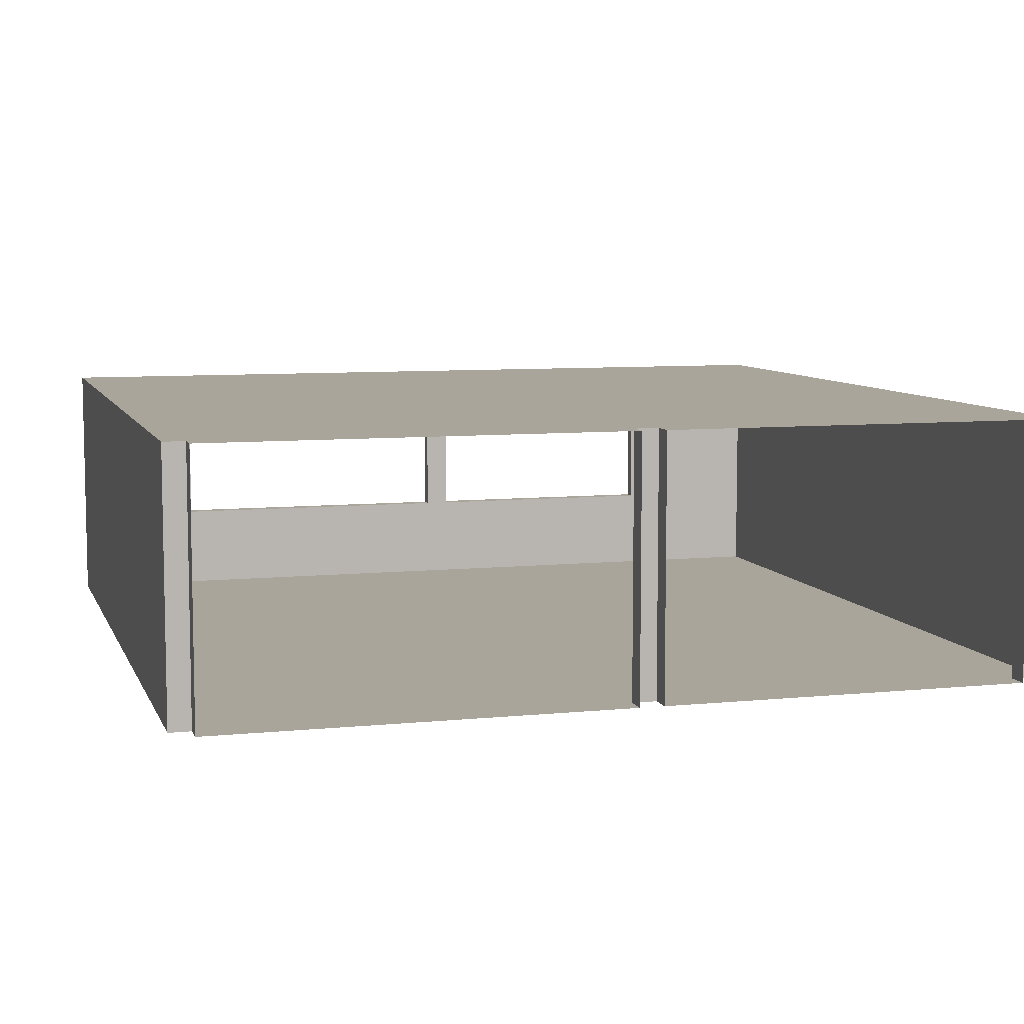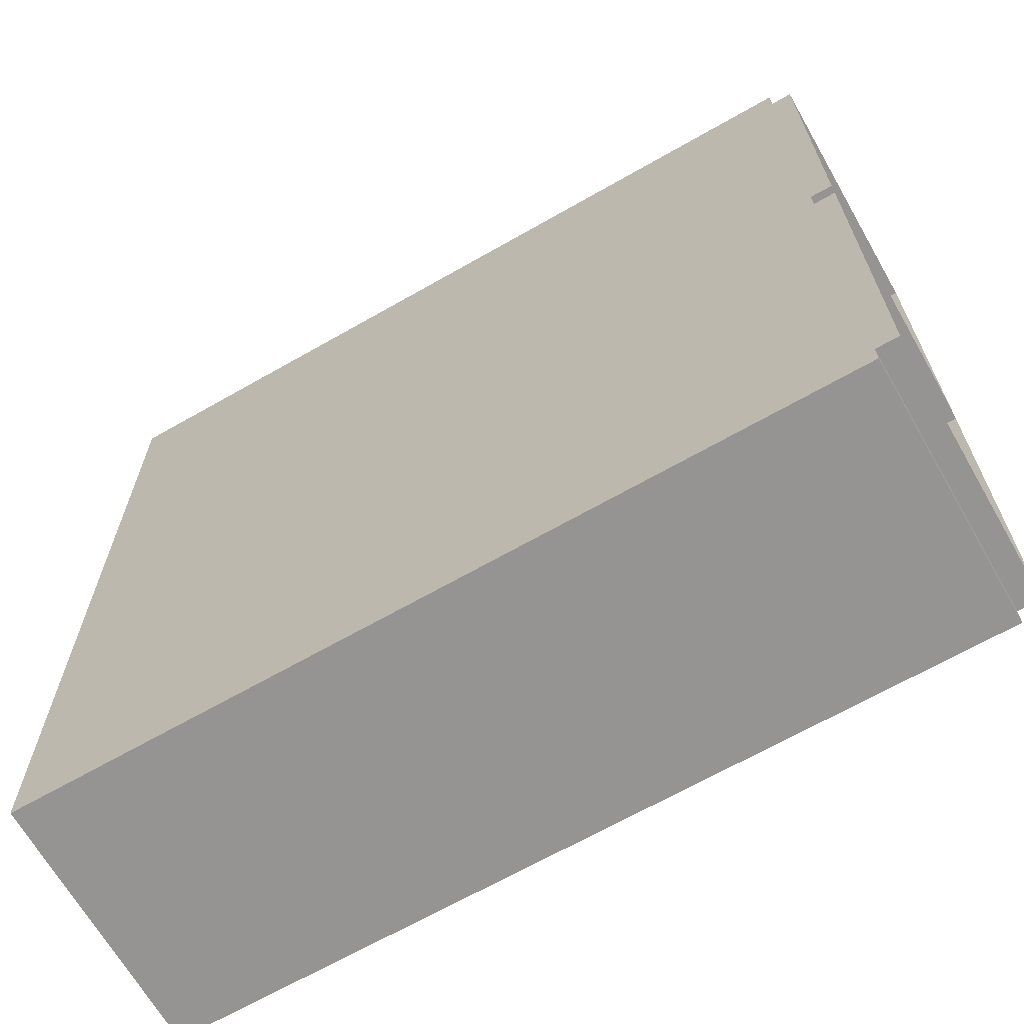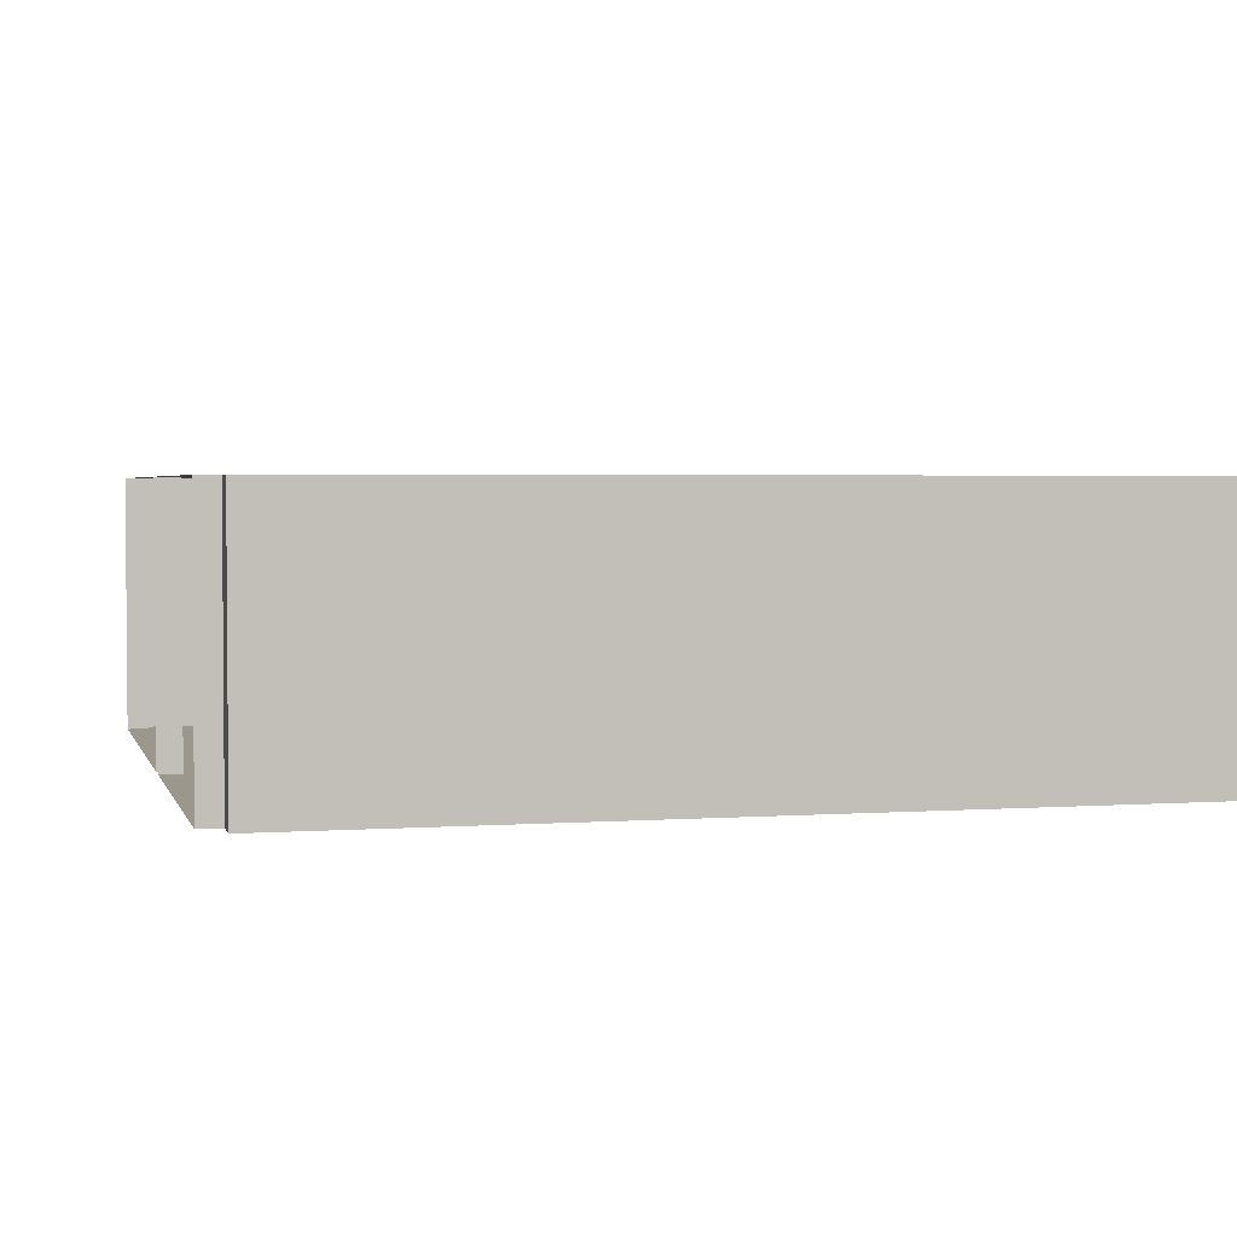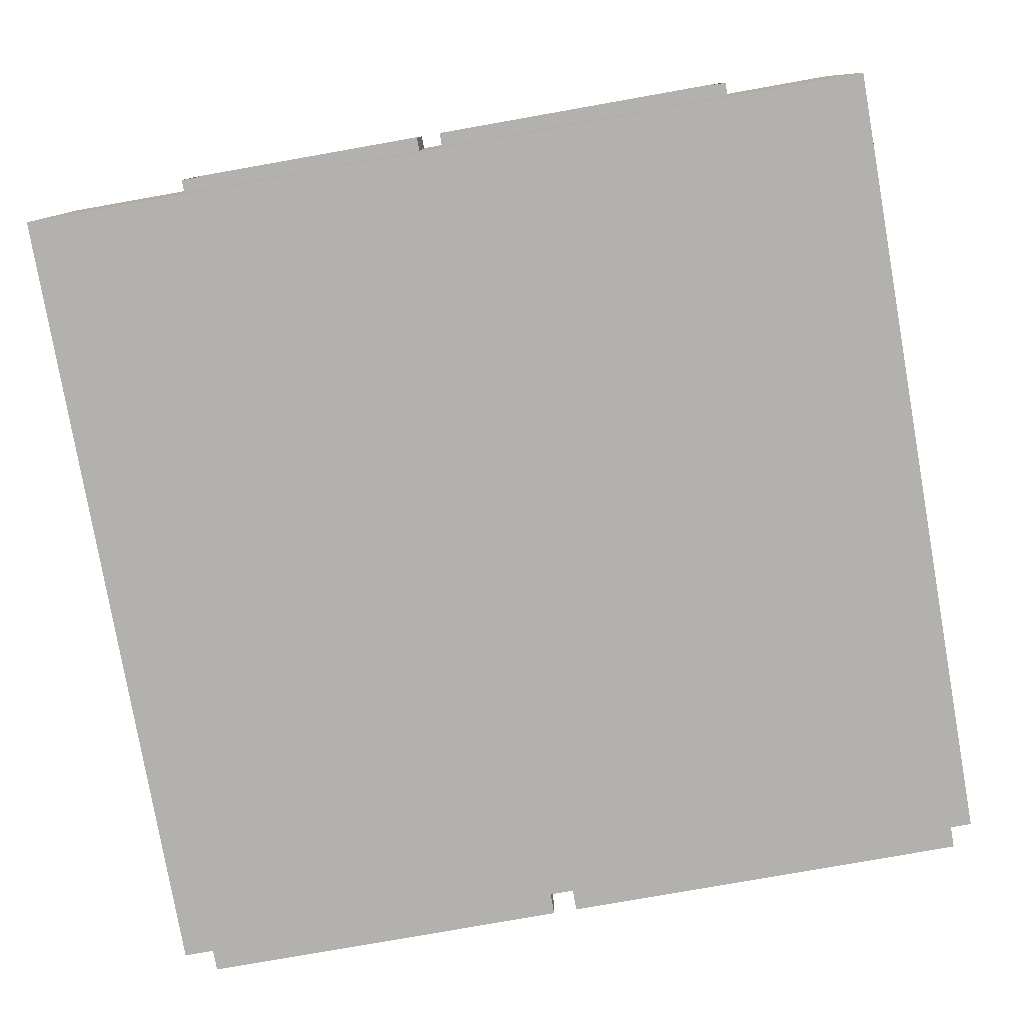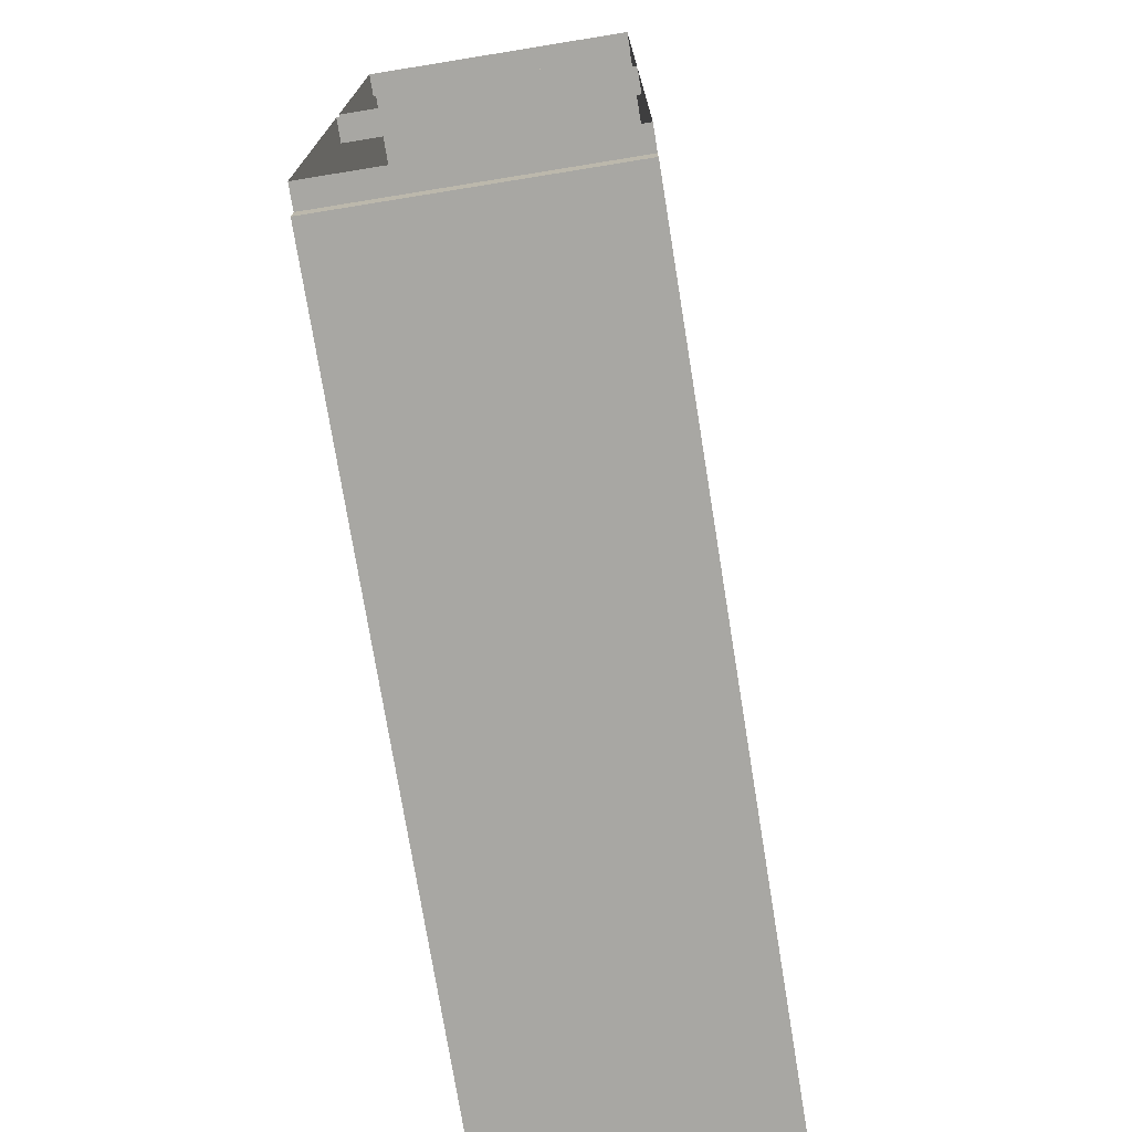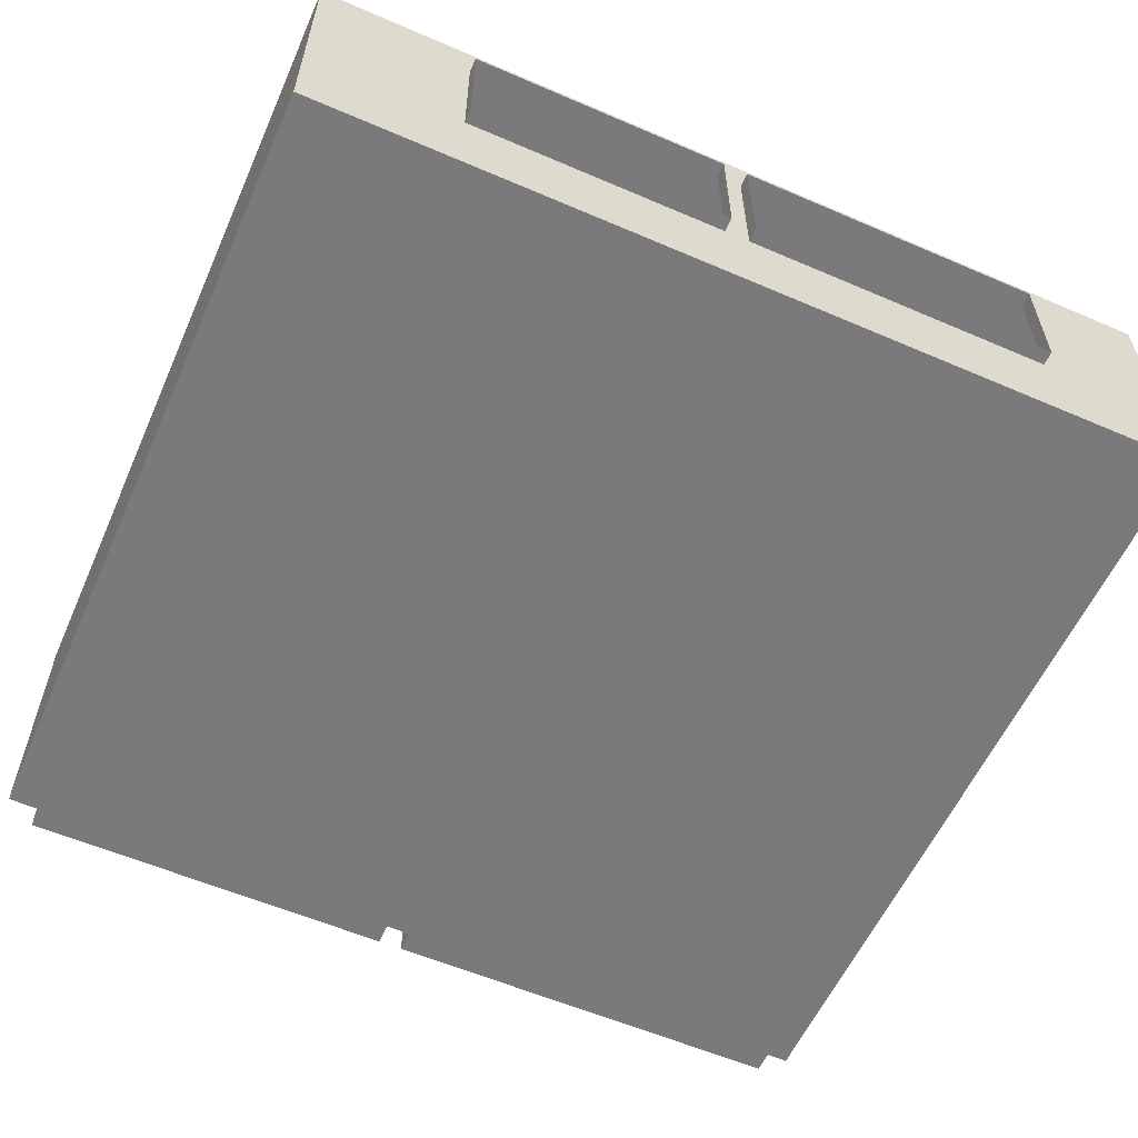
<metadata>
{"format":"obj","ext":"obj","renderer":"f3d","projection":"perspective","resolution":1024,"background":"white","views":[{"elev":7.7,"azim":-106.0,"up":"+Y"},{"elev":-67.1,"azim":-150.2,"up":"+Z"},{"elev":2.9,"azim":-14.1,"up":"+Y"},{"elev":-79.3,"azim":100.0,"up":"+Y"},{"elev":-74.4,"azim":-80.8,"up":"+Z"},{"elev":-58.2,"azim":66.0,"up":"+Y"}]}
</metadata>
<code>
o Cube
v 2.3 2.4 -4
v 2.3 0 -4
v 2.3 2.4 4
v 2.3 0 4
v -5.164 2.4 -4
v -5.164 0 -4
v -5.164 2.4 4
v -5.164 0 4
v -5.164 0 -3.8
v 2.3 2.4 -2.796
v -5.164 2.4 -3.8
v 2.3 0 -2.796
v -5.164 0 0.03043
v 2.3 2.4 0.03043
v -5.164 2.4 0.03043
v 2.3 0 0.03043
v -5.164 0 0.2563
v 2.3 2.4 0.2563
v -5.164 2.4 0.2563
v 2.3 0 0.2563
v -5.164 0 3.717
v 2.3 2.4 2.604
v -5.164 2.4 3.717
v 2.3 0 2.604
v 2.3 0.8176 -4
v -5.164 0.8176 4
v 2.3 0.8176 4
v -5.164 0.8176 -4
v 2.3 0.8176 -2.796
v -5.164 0.8176 -3.8
v -5.164 0.8176 0.03043
v 2.3 0.8176 0.03043
v -5.164 0.8176 0.2563
v 2.3 0.8176 0.2563
v -5.164 0.8176 3.717
v 2.3 0.8176 2.604
v -5.164 1.991 4
v 2.3 1.991 -4
v 2.3 1.991 4
v -5.164 1.991 -4
v 2.3 1.991 -2.796
v -5.164 1.991 -3.8
v -5.164 1.991 0.03043
v 2.3 1.991 0.03043
v -5.164 1.991 0.2563
v 2.3 1.991 0.2563
v -5.164 1.991 3.717
v 2.3 1.991 2.604
v 2.428 1.991 -2.796
v 2.428 0.8176 -2.796
v 2.428 1.991 0.03043
v 2.428 0.8176 0.03043
v 2.428 1.991 0.2563
v 2.428 0.8176 0.2563
v 2.428 1.991 2.604
v 2.428 0.8176 2.604
v -5.367 2.4 0.03043
v -5.367 2.4 -3.8
v -5.367 0.8176 -3.8
v -5.367 0 -3.8
v -5.367 0 0.03043
v -5.367 0.8176 0.03043
v -5.367 2.4 3.717
v -5.367 2.4 0.2563
v -5.367 0.8176 0.2563
v -5.367 0 0.2563
v -5.367 0 3.717
v -5.367 0.8176 3.717
v -5.367 1.991 -3.8
v -5.367 1.991 0.03043
v -5.367 1.991 0.2563
v -5.367 1.991 3.717
v -5.164 0 2.604
v -5.367 0 2.604
v -5.367 2.4 -2.796
v -5.164 2.4 -2.796
v -5.367 0 -2.796
v -5.164 0 -2.796
v -5.367 2.4 2.604
v -5.164 2.4 2.604
v 2.3 0.8176 -3.8
v 2.3 1.991 -3.8
v 2.3 0 -3.8
v 2.3 2.4 -3.8
v 2.3 0 3.717
v 2.3 0.8176 3.717
v 2.3 2.4 3.717
v 2.3 1.991 3.717
v -5.367 0 2.604
v -5.367 0 0.2563
f 83 12 29 81
f 42 40 5 11
f 81 29 41 82
f 48 88 87 22
f 40 38 1 5
f 38 82 84 1
f 77 61 13 78
f 45 71 65 33
f 7 23 87 3
f 45 43 15 19
f 41 44 14 10
f 79 64 19 80
f 75 58 11 76
f 15 57 75 76
f 44 46 18 14
f 13 17 20 16
f 14 18 19 15
f 37 47 23 7
f 46 48 22 18
f 17 73 24 20
f 82 41 10 84
f 20 24 36 34
f 8 21 35 26
f 16 20 34 32
f 17 66 74 73
f 12 16 32 29
f 17 13 31 33
f 43 70 57 15
f 2 83 81 25
f 6 2 25 28
f 24 85 86 36
f 9 6 28 30
f 32 52 50 29
f 26 35 47 37
f 32 34 46 44
f 31 62 70 43
f 44 51 52 32
f 33 31 43 45
f 11 58 69 42
f 25 81 82 38
f 28 25 38 40
f 36 86 88 48
f 30 28 40 42
f 36 56 54 34
f 41 49 51 44
f 29 50 49 41
f 46 53 55 48
f 48 55 56 36
f 34 54 53 46
f 4 8 26 27
f 27 26 37 39
f 39 37 7 3
f 80 19 18 22
f 23 80 22 87
f 88 39 3 87
f 86 27 39 88
f 89 67 21 73
f 85 4 27 86
f 23 63 79 80
f 19 64 71 45
f 13 61 62 31
f 35 68 72 47
f 33 65 90 17
f 47 72 63 23
f 21 67 68 35
f 30 59 60 9
f 42 69 59 30
f 9 60 77 78
f 11 5 1 84
f 84 10 76 11
f 15 76 10 14
f 13 16 12 78
f 78 12 83 9
f 9 83 2 6
f 24 73 21 85
f 85 21 8 4

</code>
